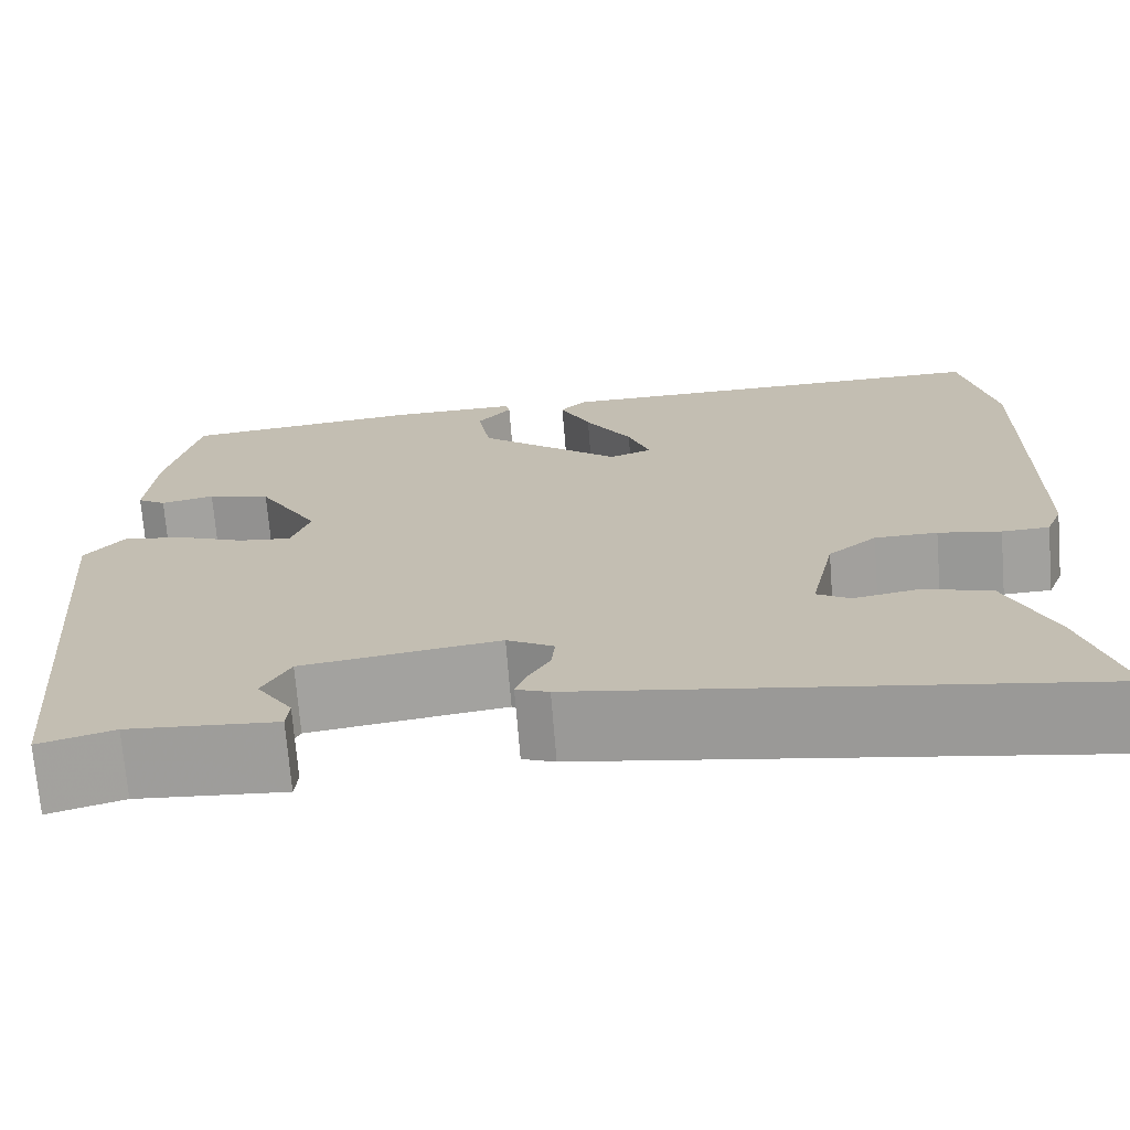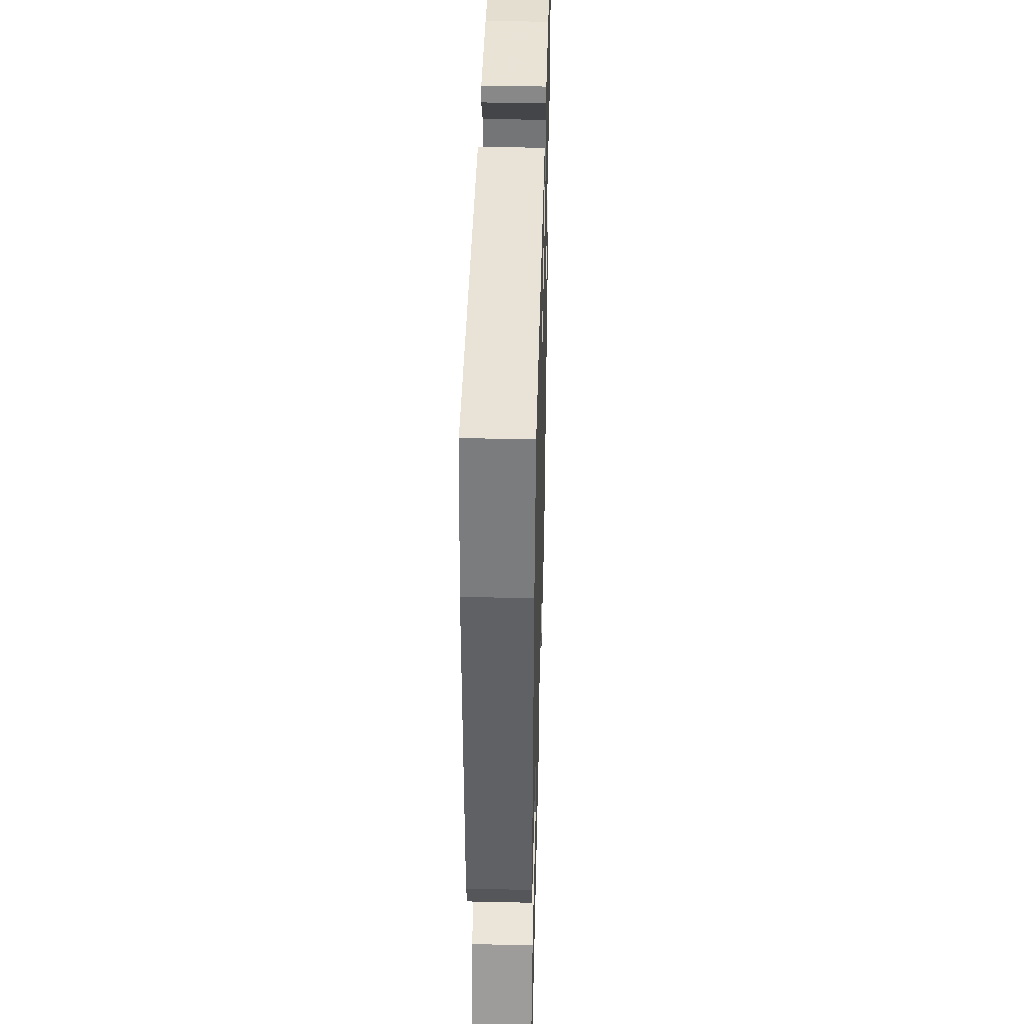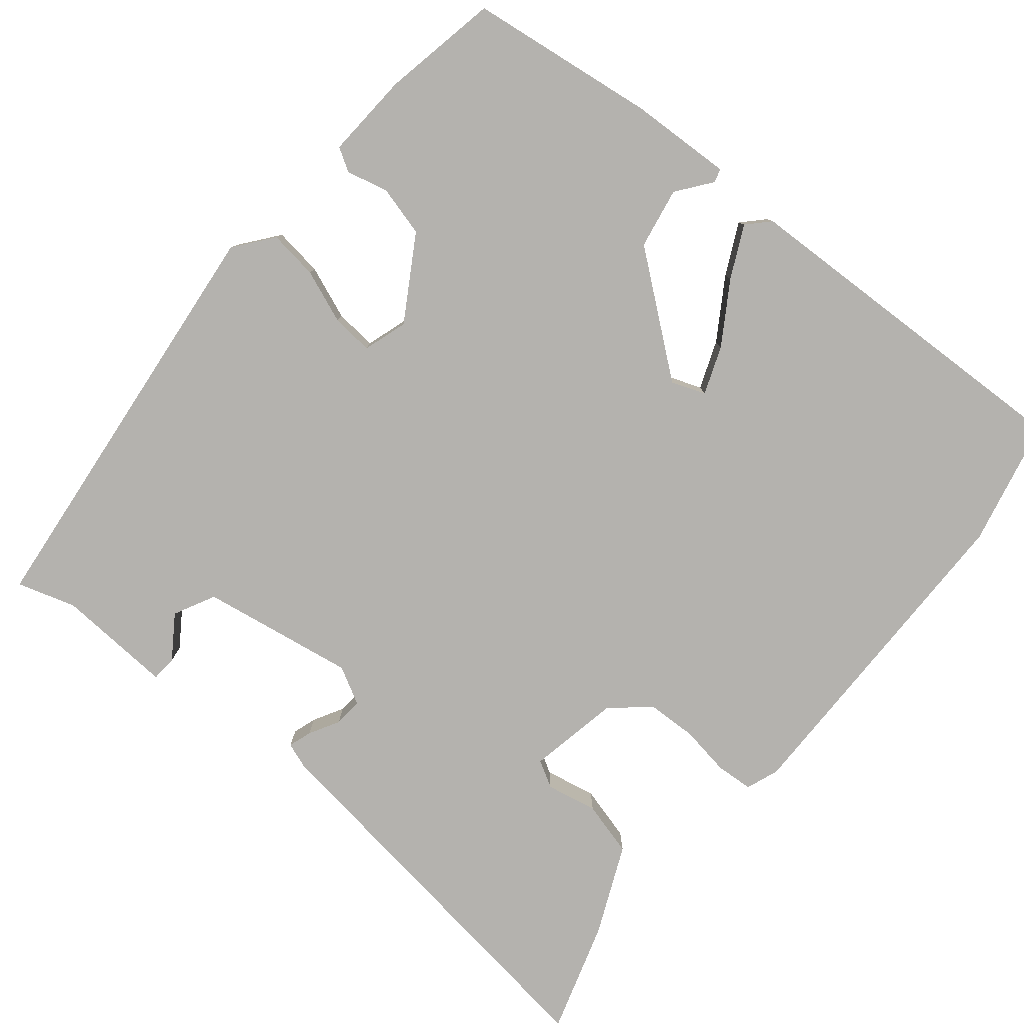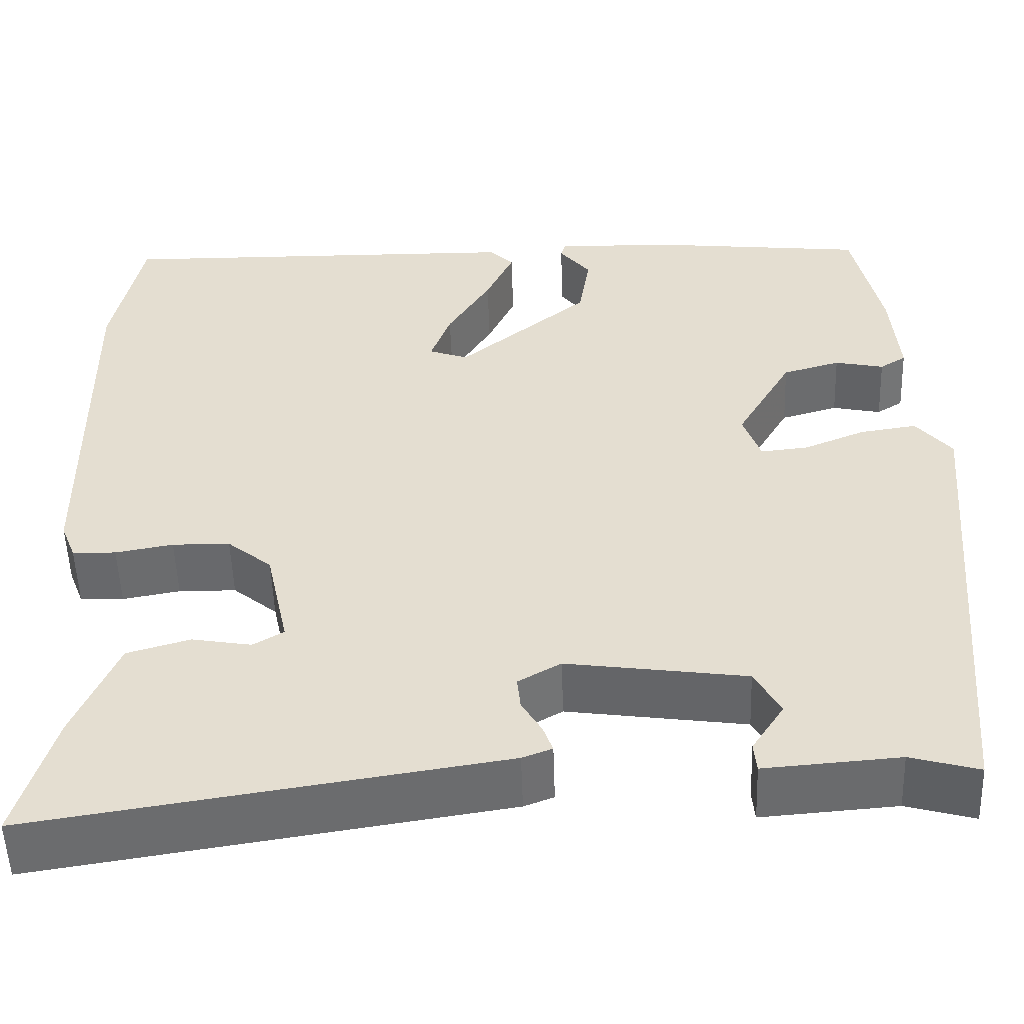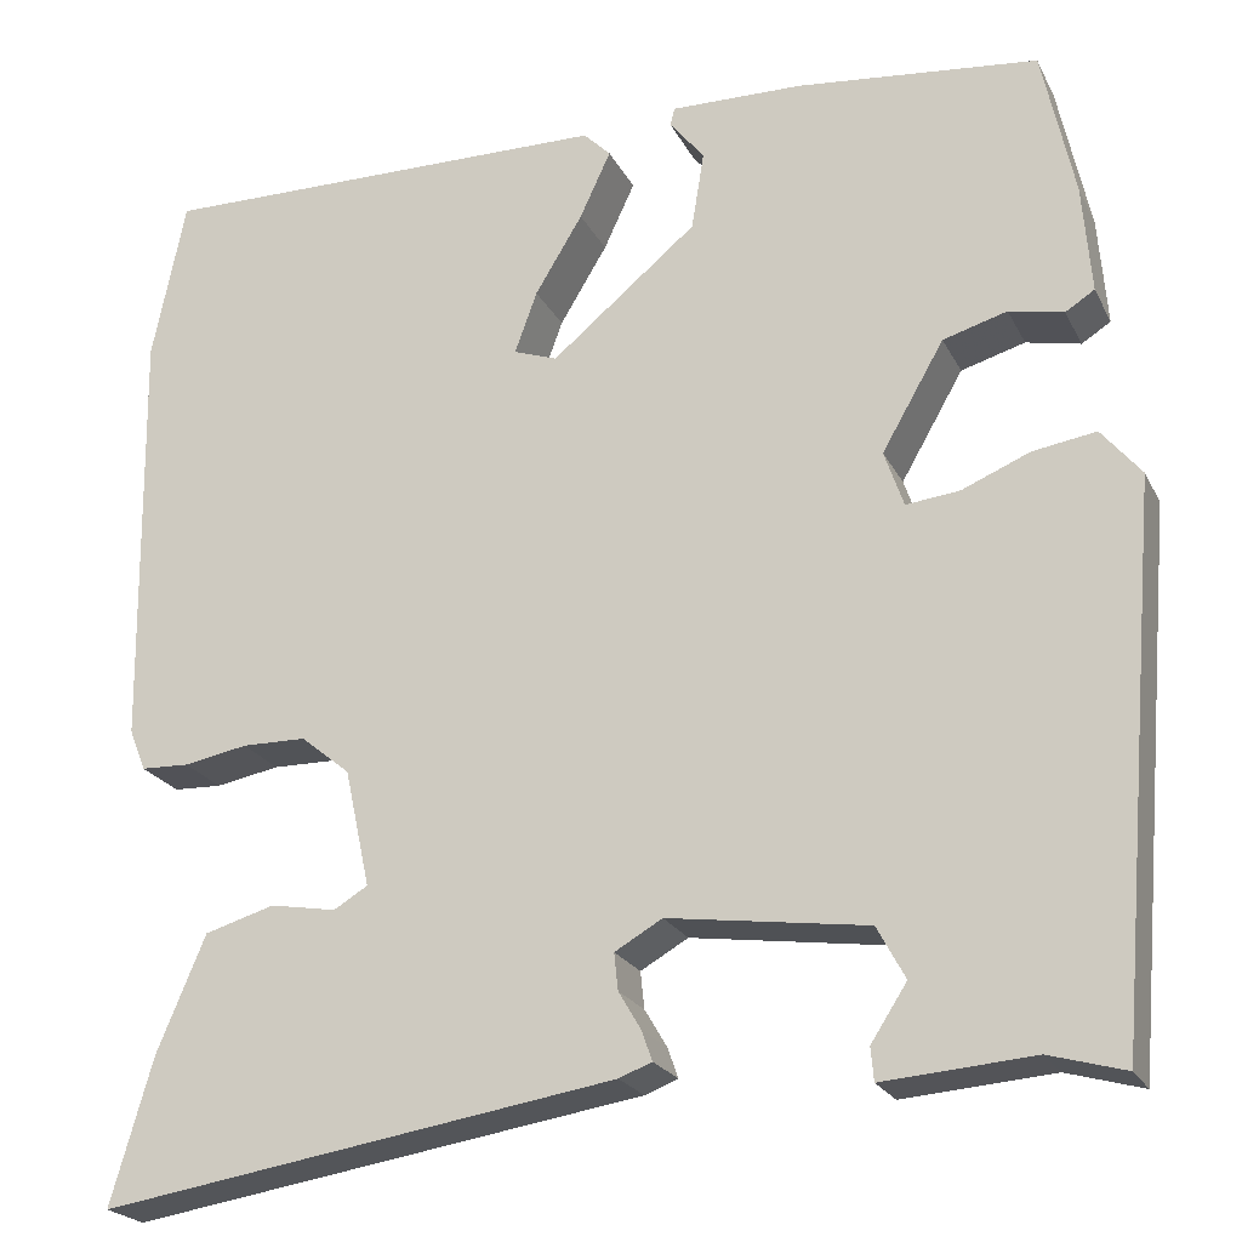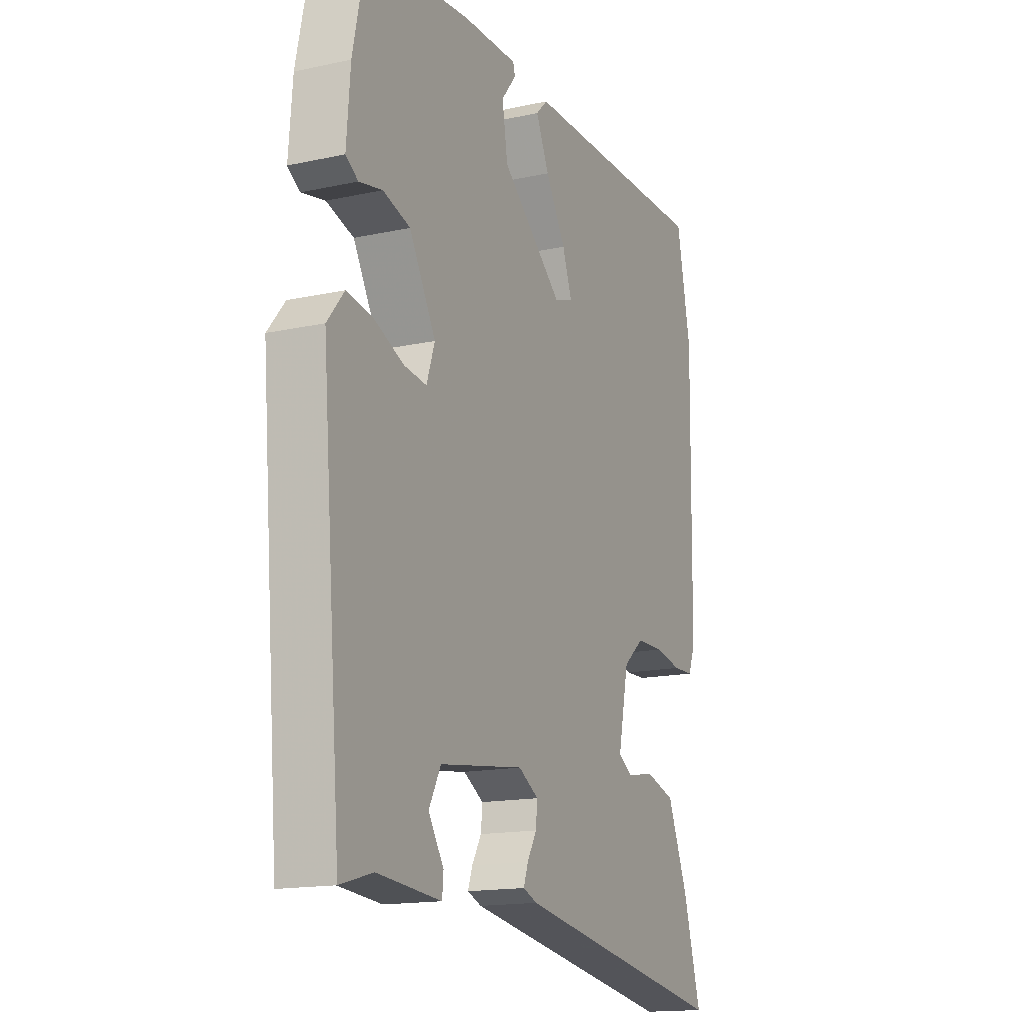
<metadata>
{"format":"obj","ext":"obj","renderer":"f3d","projection":"perspective","resolution":1024,"background":"white","views":[{"elev":-71.5,"azim":4.6,"up":"+Z"},{"elev":42.6,"azim":91.5,"up":"+Z"},{"elev":-79.8,"azim":-38.1,"up":"+Y"},{"elev":-52.8,"azim":-178.1,"up":"+Z"},{"elev":-22.3,"azim":-159.0,"up":"+Z"},{"elev":-15.8,"azim":-65.6,"up":"+Z"}]}
</metadata>
<code>
v 0.493 0.07 0.534
v 0.527 0.07 0.366
v 0.52 0.07 -0.076
v 0.503 0.07 -0.119
v 0.453 0.07 -0.121
v 0.387 0.07 -0.109
v 0.321 0.07 -0.11
v 0.27 0.07 -0.152
v 0.244 0.07 -0.273
v 0.279 0.07 -0.294
v 0.347 0.07 -0.282
v 0.419 0.07 -0.303
v 0.469 0.07 -0.422
v 0.512 0.07 -0.571
v -0.019 0.07 -0.488
v -0.053 0.07 -0.475
v -0.042 0.07 -0.444
v -0.019 0.07 -0.405
v -0.015 0.07 -0.367
v -0.064 0.07 -0.339
v -0.269 0.07 -0.368
v -0.298 0.07 -0.422
v -0.261 0.07 -0.479
v -0.264 0.07 -0.513
v -0.418 0.07 -0.501
v -0.496 0.07 -0.523
v -0.544 0.07 0.04
v -0.503 0.07 0.09
v -0.438 0.07 0.08
v -0.368 0.07 0.051
v -0.313 0.07 0.045
v -0.293 0.07 0.103
v -0.357 0.07 0.214
v -0.423 0.07 0.233
v -0.479 0.07 0.221
v -0.509 0.07 0.24
v -0.5 0.07 0.353
v -0.467 0.07 0.507
v -0.218 0.07 0.534
v -0.082 0.07 0.537
v -0.077 0.07 0.519
v -0.113 0.07 0.474
v -0.1 0.07 0.393
v 0.05 0.07 0.269
v 0.095 0.07 0.285
v 0.072 0.07 0.349
v 0.023 0.07 0.43
v -0.009 0.07 0.499
v 0.019 0.07 0.527
v 0.493 0 0.534
v 0.527 0 0.366
v 0.52 0 -0.076
v 0.503 0 -0.119
v 0.453 0 -0.121
v 0.387 0 -0.109
v 0.321 0 -0.11
v 0.27 0 -0.152
v 0.244 0 -0.273
v 0.279 0 -0.294
v 0.347 0 -0.282
v 0.419 0 -0.303
v 0.469 0 -0.422
v 0.512 0 -0.571
v -0.019 0 -0.488
v -0.053 0 -0.475
v -0.042 0 -0.444
v -0.019 0 -0.405
v -0.015 0 -0.367
v -0.064 0 -0.339
v -0.269 0 -0.368
v -0.298 0 -0.422
v -0.261 0 -0.479
v -0.264 0 -0.513
v -0.418 0 -0.501
v -0.496 0 -0.523
v -0.544 0 0.04
v -0.503 0 0.09
v -0.438 0 0.08
v -0.368 0 0.051
v -0.313 0 0.045
v -0.293 0 0.103
v -0.357 0 0.214
v -0.423 0 0.233
v -0.479 0 0.221
v -0.509 0 0.24
v -0.5 0 0.353
v -0.467 0 0.507
v -0.218 0 0.534
v -0.082 0 0.537
v -0.077 0 0.519
v -0.113 0 0.474
v -0.1 0 0.393
v 0.05 0 0.269
v 0.095 0 0.285
v 0.072 0 0.349
v 0.023 0 0.43
v -0.009 0 0.499
v 0.019 0 0.527
f 46 47 48 49
f 45 46 49 1
f 39 40 41 42
f 39 42 43
f 38 39 43
f 37 38 43 44
f 34 35 36 37
f 33 34 37 44
f 27 28 29 30
f 25 26 27 30
f 25 30 31
f 22 23 24 25
f 21 22 25 31
f 20 21 31 32
f 15 16 17 18
f 15 18 19
f 14 15 19
f 10 11 12 13
f 9 10 13 14
f 3 4 5 6
f 3 6 7
f 45 1 2 3
f 44 45 3 7
f 32 33 44 7
f 9 14 19 20
f 8 9 20 32
f 7 8 32
f 98 97 96 95
f 50 98 95 94
f 91 90 89 88
f 92 91 88
f 92 88 87
f 93 92 87 86
f 86 85 84 83
f 93 86 83 82
f 79 78 77 76
f 79 76 75 74
f 80 79 74
f 74 73 72 71
f 80 74 71 70
f 81 80 70 69
f 67 66 65 64
f 68 67 64
f 68 64 63
f 62 61 60 59
f 63 62 59 58
f 55 54 53 52
f 56 55 52
f 52 51 50 94
f 56 52 94 93
f 56 93 82 81
f 69 68 63 58
f 81 69 58 57
f 81 57 56
f 1 50 51 2
f 2 51 52 3
f 3 52 53 4
f 4 53 54 5
f 5 54 55 6
f 6 55 56 7
f 7 56 57 8
f 8 57 58 9
f 9 58 59 10
f 10 59 60 11
f 11 60 61 12
f 12 61 62 13
f 13 62 63 14
f 14 63 64 15
f 15 64 65 16
f 16 65 66 17
f 17 66 67 18
f 18 67 68 19
f 19 68 69 20
f 20 69 70 21
f 21 70 71 22
f 22 71 72 23
f 23 72 73 24
f 24 73 74 25
f 25 74 75 26
f 26 75 76 27
f 27 76 77 28
f 28 77 78 29
f 29 78 79 30
f 30 79 80 31
f 31 80 81 32
f 32 81 82 33
f 33 82 83 34
f 34 83 84 35
f 35 84 85 36
f 36 85 86 37
f 37 86 87 38
f 38 87 88 39
f 39 88 89 40
f 40 89 90 41
f 41 90 91 42
f 42 91 92 43
f 43 92 93 44
f 44 93 94 45
f 45 94 95 46
f 46 95 96 47
f 47 96 97 48
f 48 97 98 49
f 49 98 50 1

</code>
